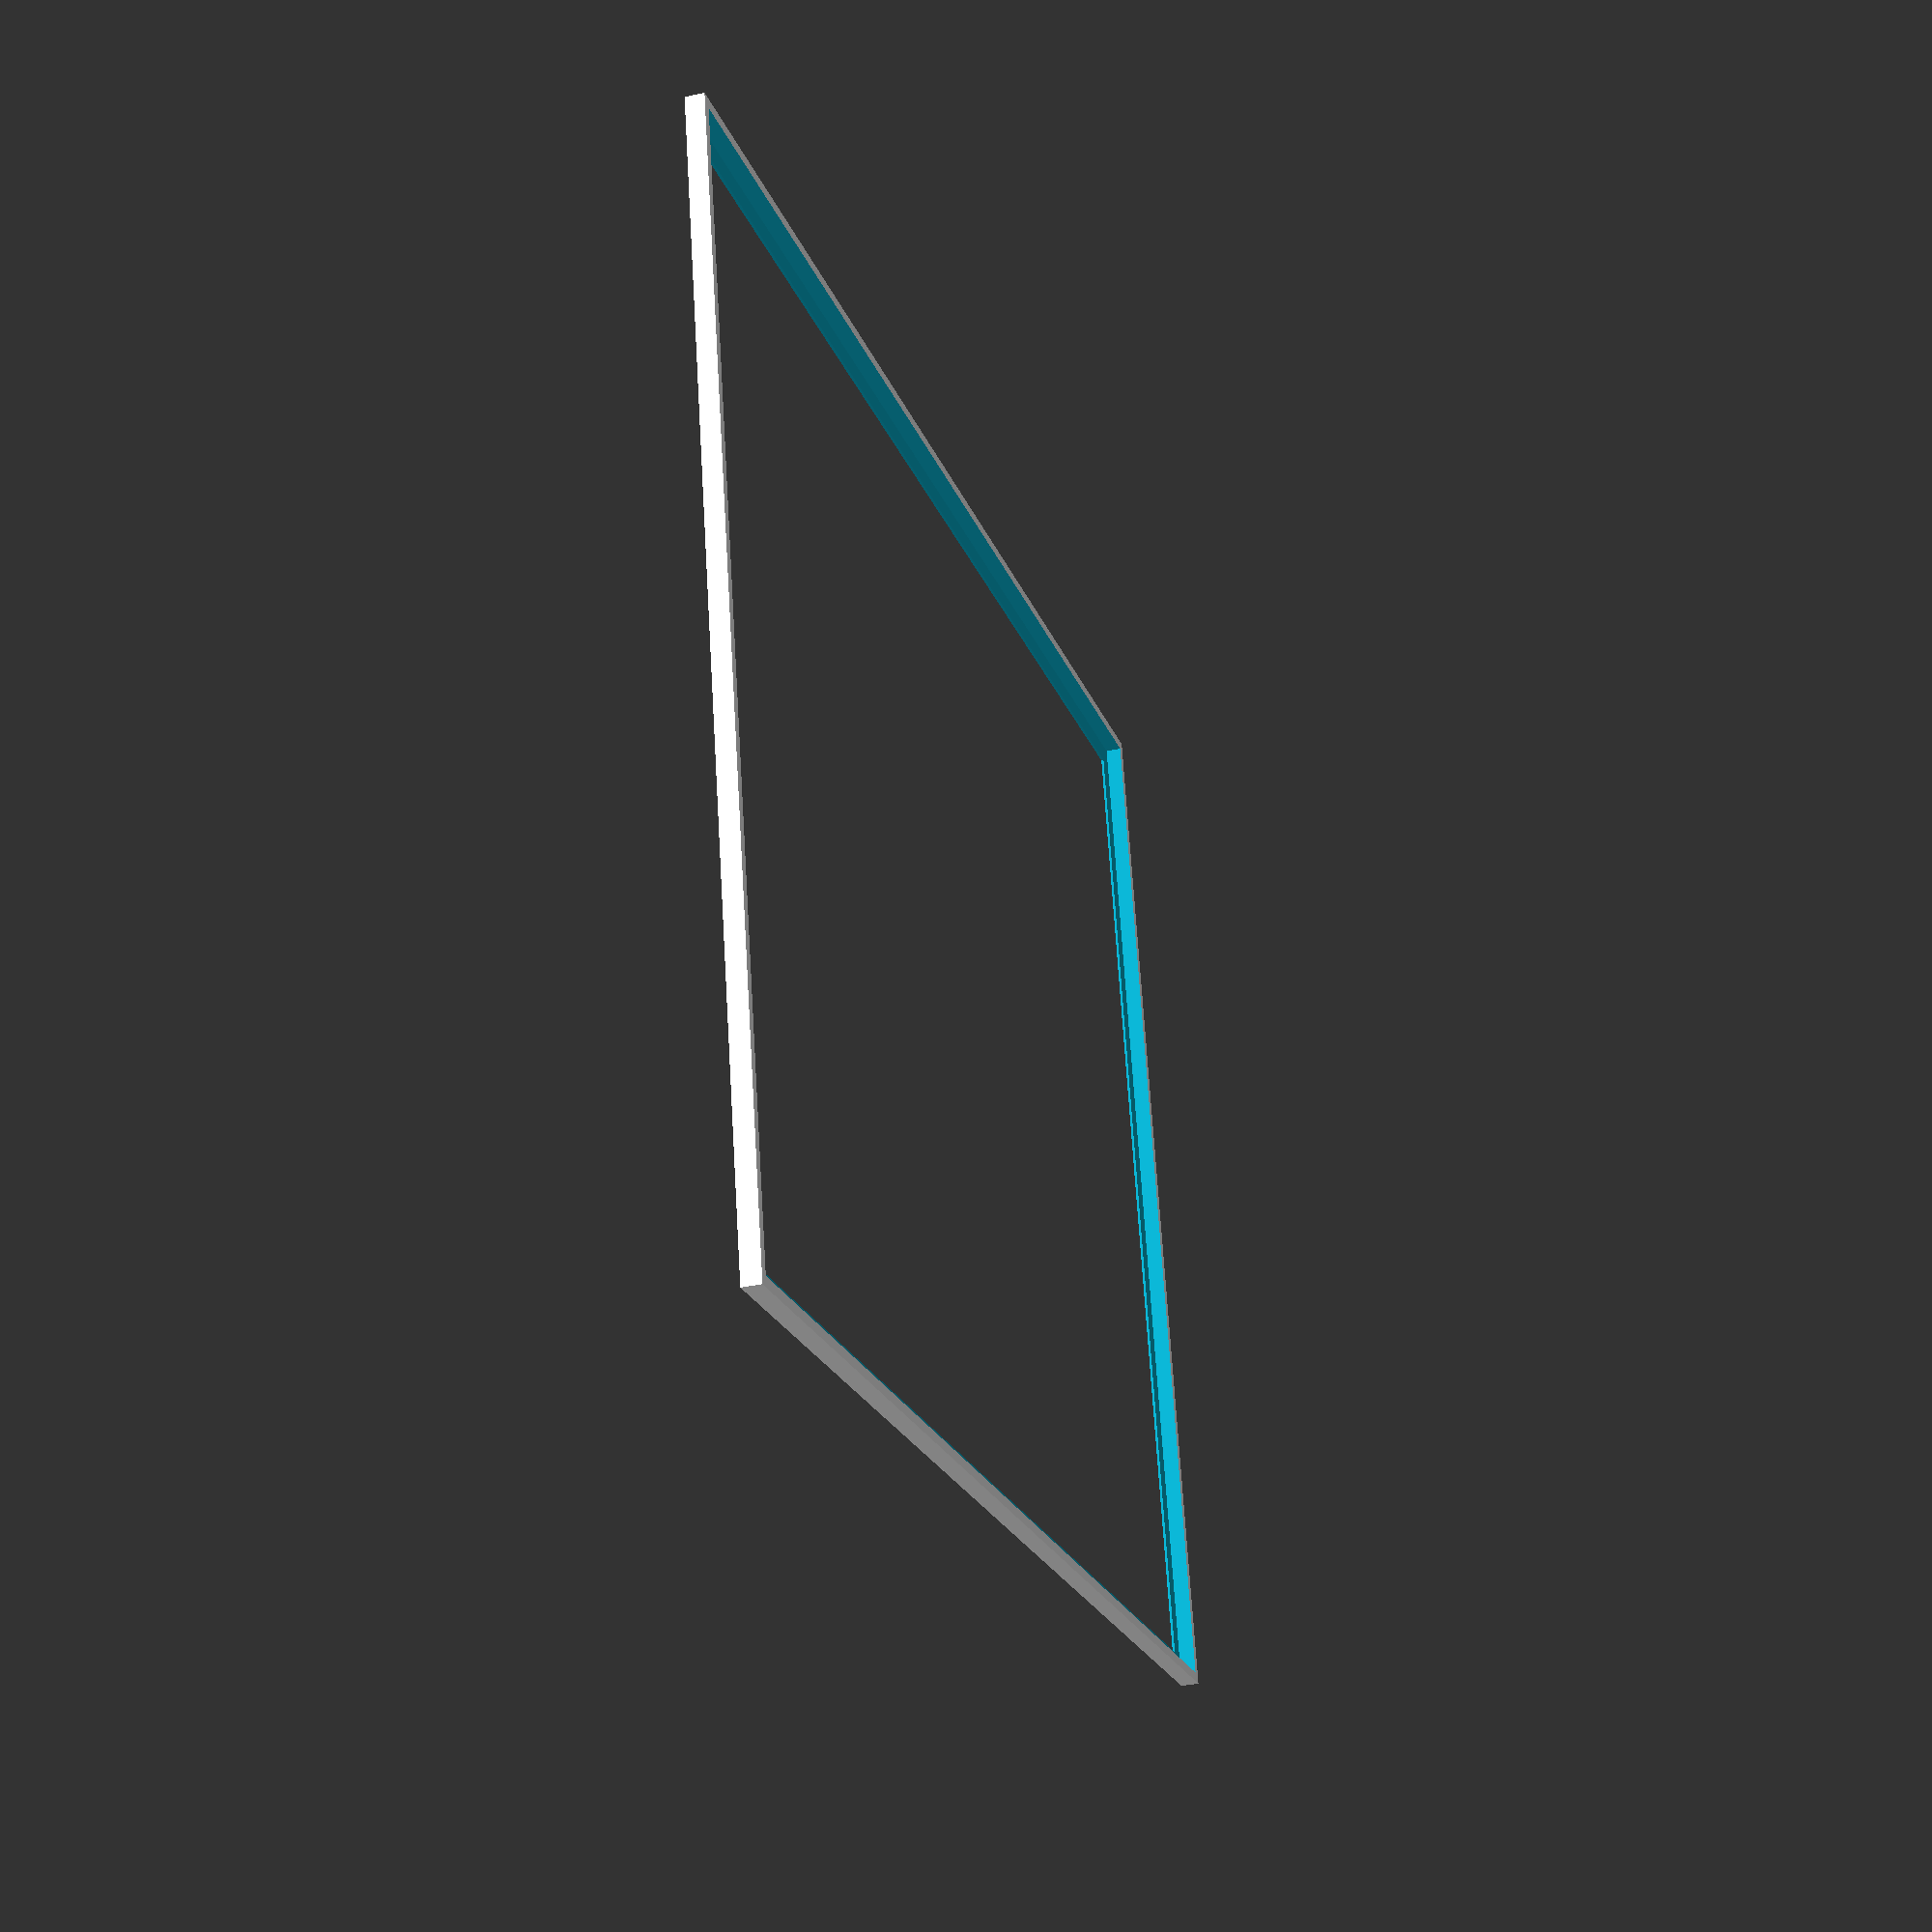
<openscad>
//Frame for using plain film or photopaper in glass plate camera
//Supposed to be supported from the other side with some smaller sized plate
//Too bendy, I ended up using part made of harder materials
width=89;
height=119;
depth=1.5;
thickness=0.2;
wall=0.8;
border=1.6;
air=0.5;
difference() {
  cube([width,height,depth]);
  translate([wall,wall,thickness]) cube([width-2*wall,height-2*wall,depth]);
  translate([wall+border,wall+border,-0.01]) cube([width-2*wall-2*border,height-2*wall-2*border,depth]);
}
*cube([width-2*wall-2*air,height-2*wall-air*2,depth]); //this can be the plate

</openscad>
<views>
elev=214.3 azim=257.4 roll=253.5 proj=p view=solid
</views>
